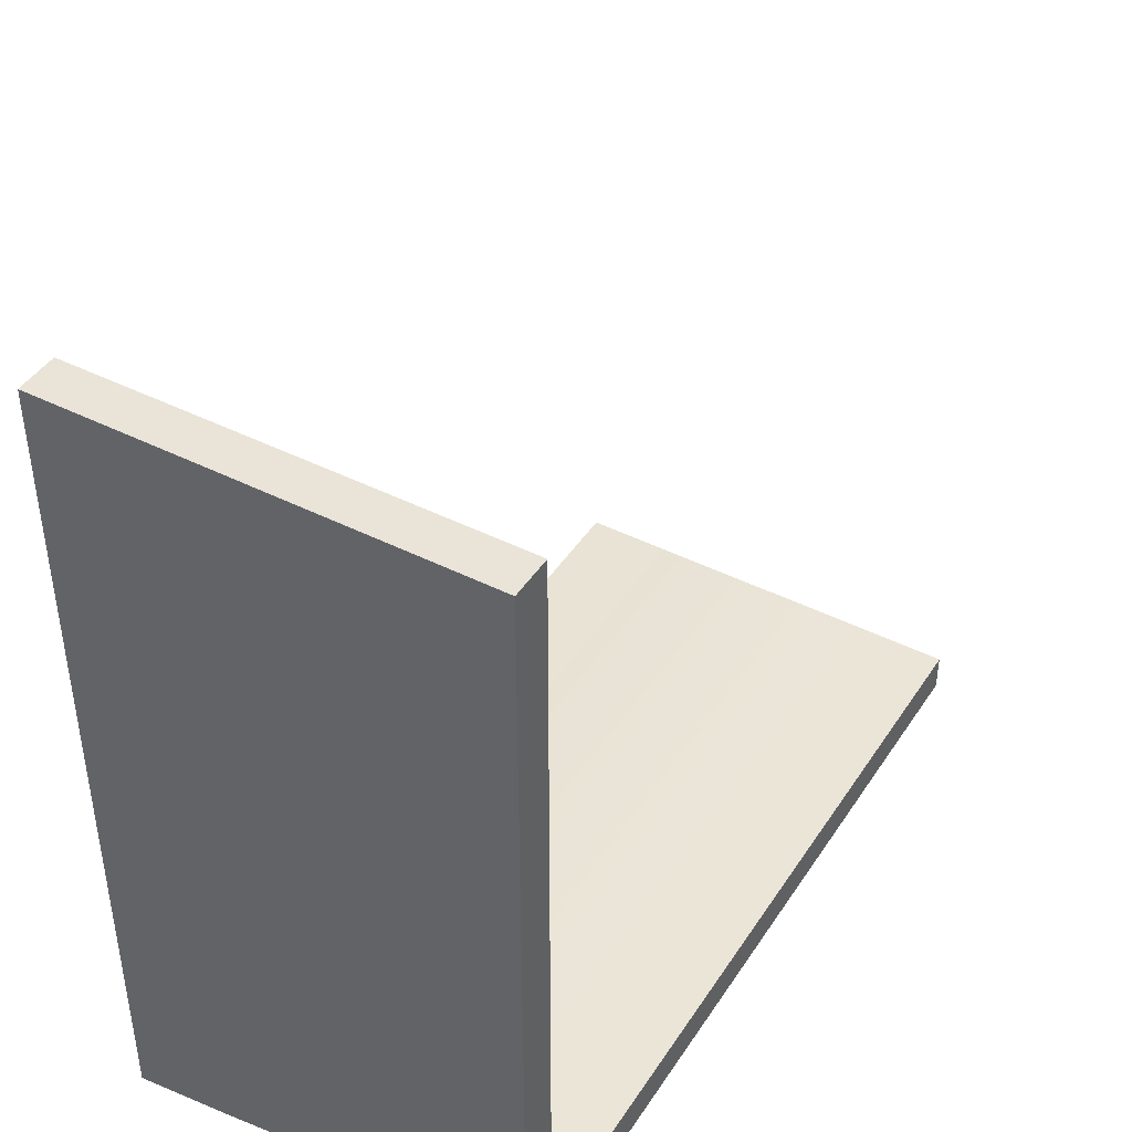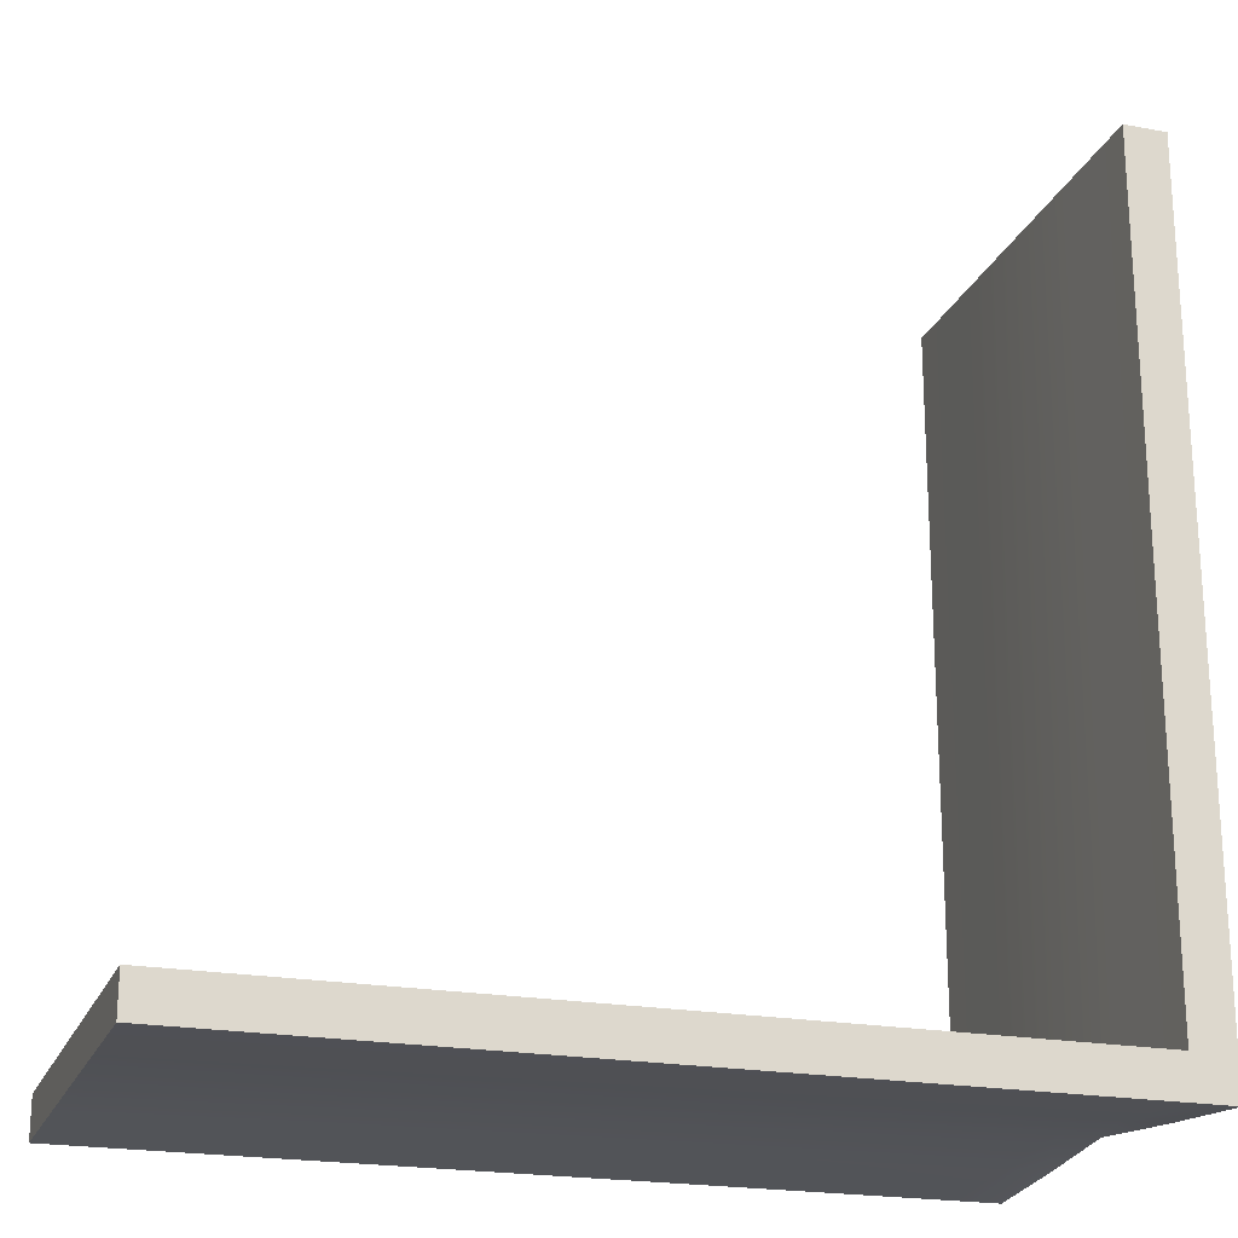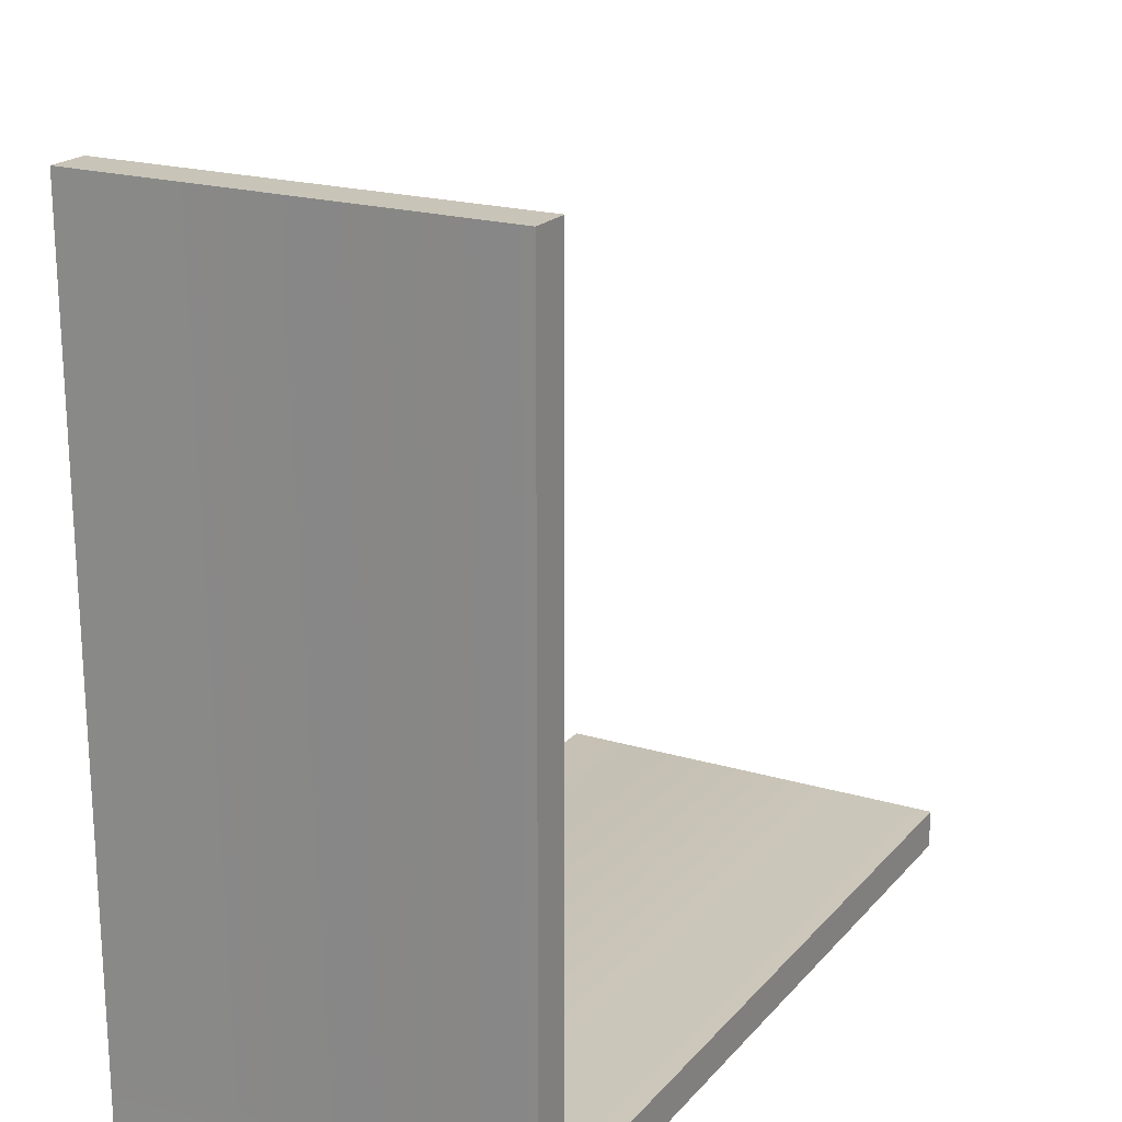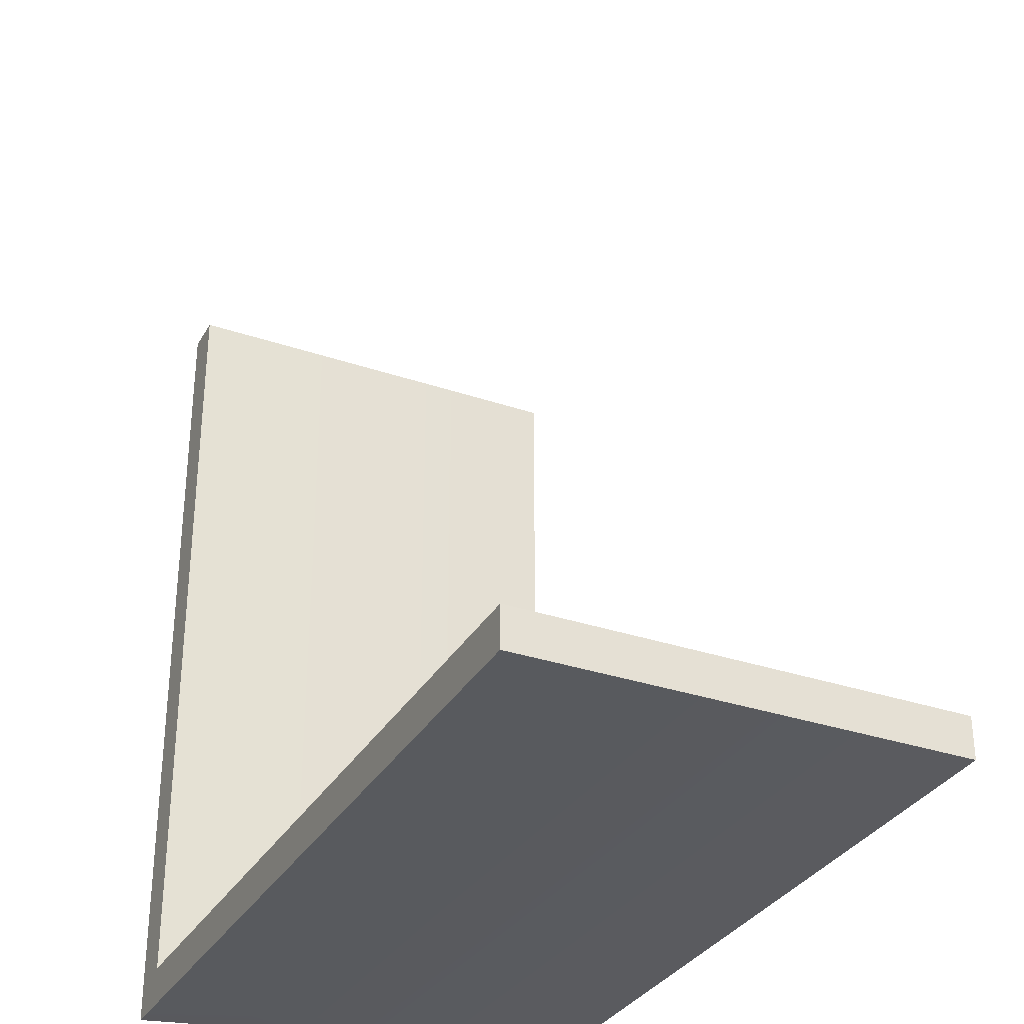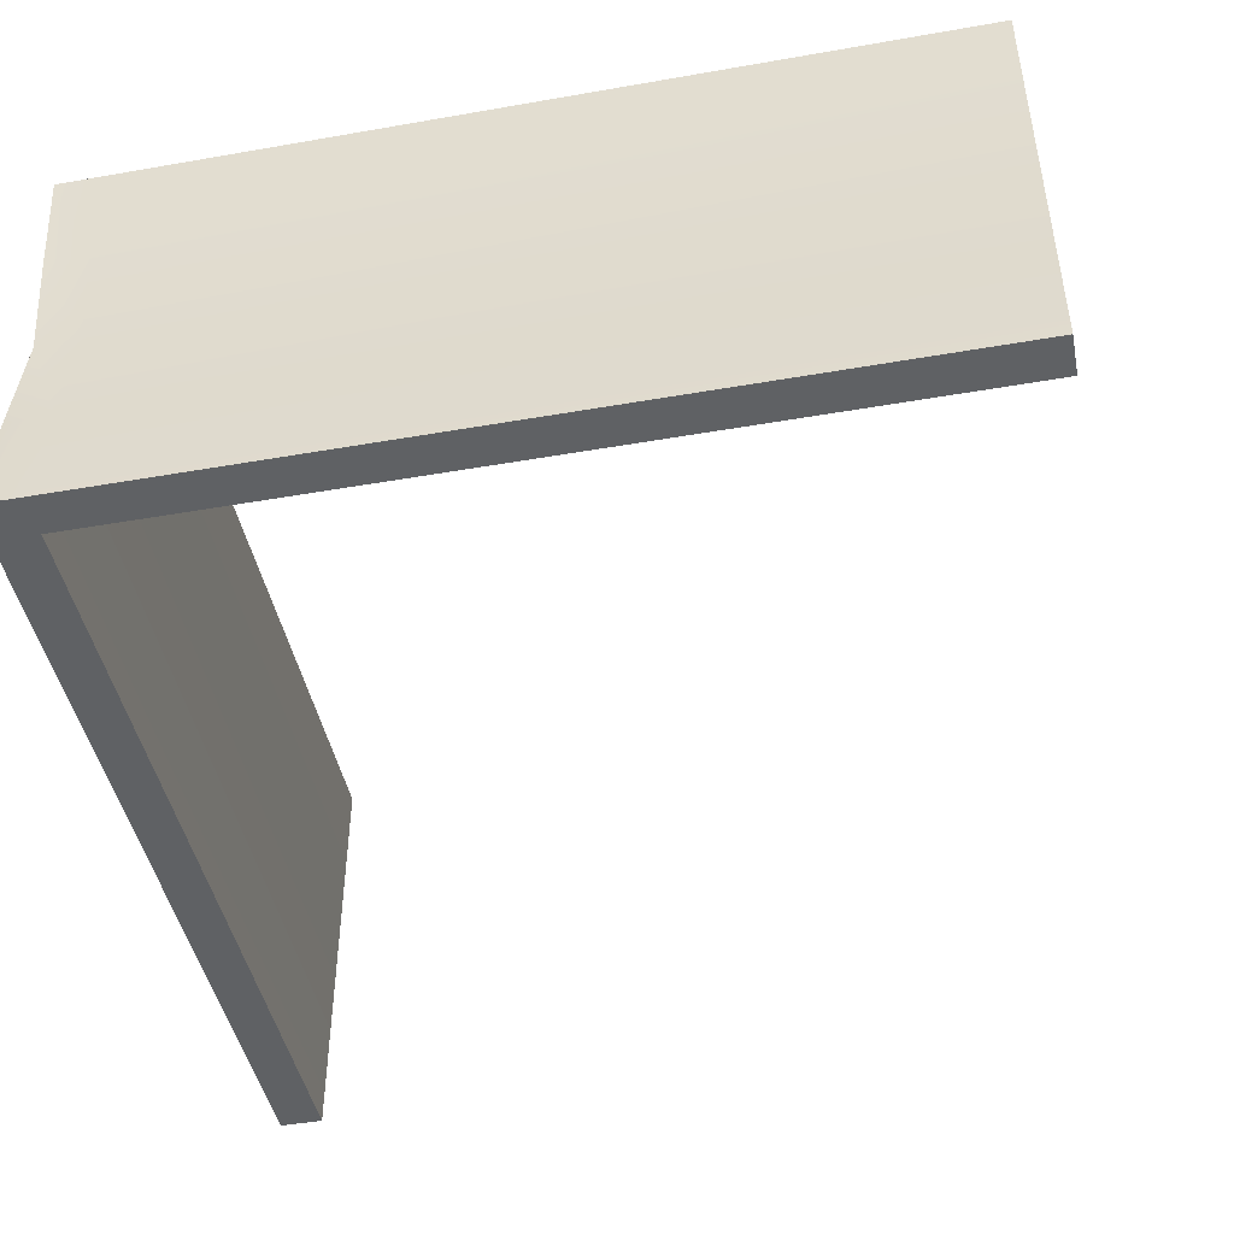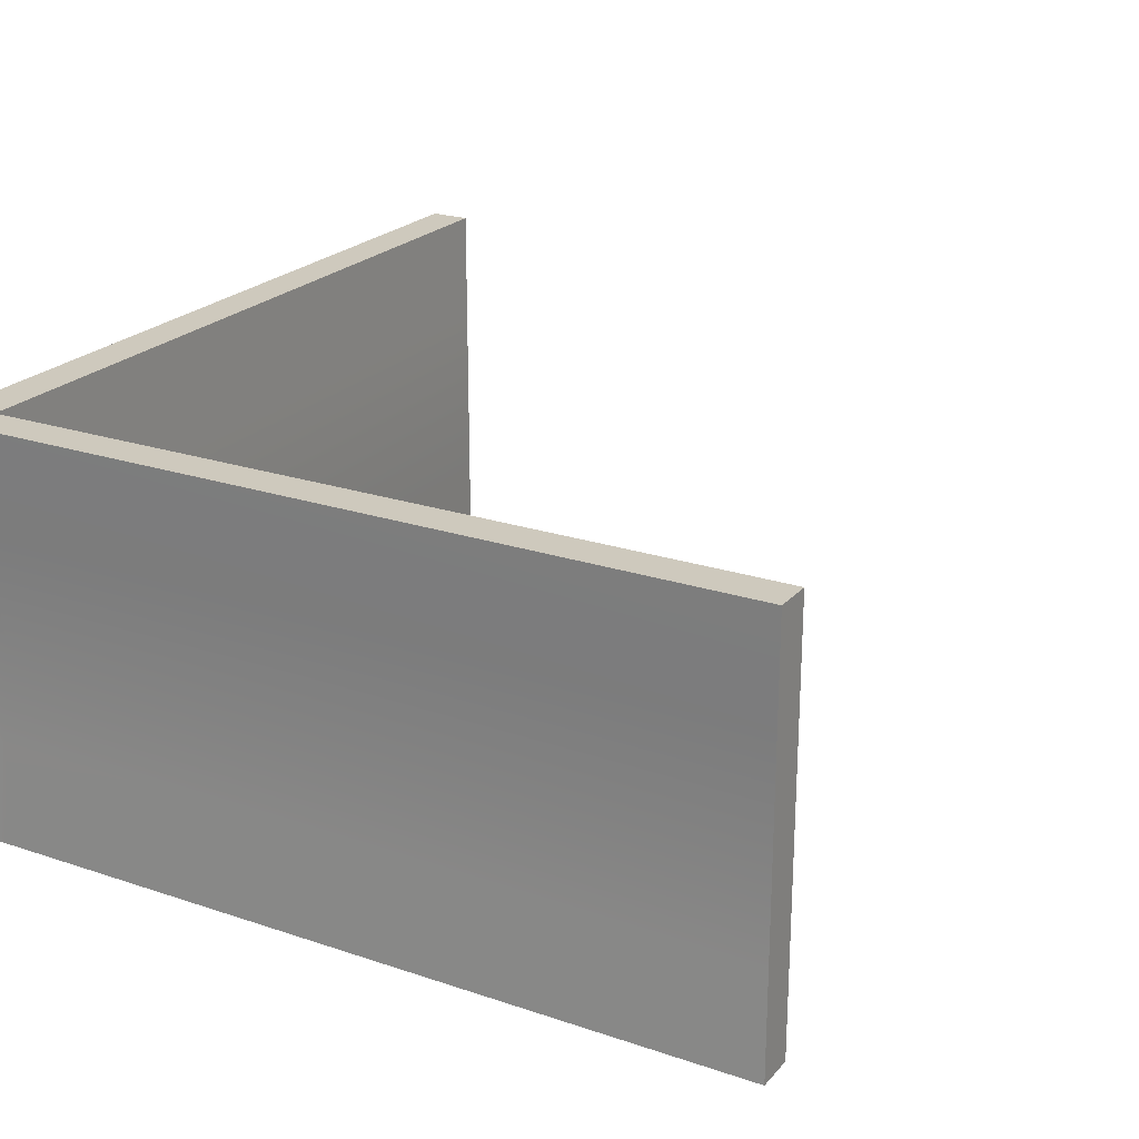
<metadata>
{"format":"obj","ext":"obj","renderer":"f3d","projection":"perspective","resolution":1024,"background":"white","views":[{"elev":43.5,"azim":120.7,"up":"+Z"},{"elev":-21.4,"azim":-18.3,"up":"+Z"},{"elev":20.2,"azim":118.7,"up":"+Z"},{"elev":-32.3,"azim":-115.5,"up":"+Z"},{"elev":-45.6,"azim":-168.6,"up":"+Y"},{"elev":22.7,"azim":-150.1,"up":"+Y"}]}
</metadata>
<code>
g default
v 0 0 12
v 256 0 12
v 0 128 12
v 256 128 12
v 0 128 0
v 256 128 0
v 0 0 0
v 256 0 0
v 243.2 128 12
v 243.2 128 0
v 243.2 0 0
v 243.2 0 12
v 243.2 0 254
v 243.2 128 254
v 256 0 254
v 256 128 254
v 254.7 32 2.338
v 241.9 32 2.338
v 0 32 0
v 0 32 12
v 241.9 32 14.34
v 243.2 32 254
v 256 32 254
v 254.7 32 14.34
v 253.2 64 5.102
v 240.4 64 5.102
v 0 64 0
v 0 64 12
v 240.4 64 17.1
v 243.2 64 254
v 256 64 254
v 253.2 64 17.1
v 254.7 96 2.338
v 241.9 96 2.338
v 0 96 0
v 0 96 12
v 241.9 96 14.34
v 243.2 96 254
v 256 96 254
v 254.7 96 14.34
g housing_walls_wc_3
f 36 37 9 3
f 3 9 10 5
f 5 10 34 35
f 7 11 12 1
f 40 33 6 4
f 35 36 3 5
f 9 4 6 10
f 34 10 6 33
f 12 11 8 2
f 14 38 39 16
f 9 37 38 14
f 12 2 15 13
f 40 4 16 39
f 4 9 14 16
f 11 18 17 8
f 19 18 11 7
f 7 1 20 19
f 1 12 21 20
f 22 21 12 13
f 23 22 13 15
f 2 24 23 15
f 2 8 17 24
f 18 26 25 17
f 27 26 18 19
f 19 20 28 27
f 20 21 29 28
f 30 29 21 22
f 31 30 22 23
f 24 32 31 23
f 24 17 25 32
f 26 34 33 25
f 35 34 26 27
f 27 28 36 35
f 28 29 37 36
f 38 37 29 30
f 39 38 30 31
f 32 40 39 31
f 32 25 33 40

</code>
